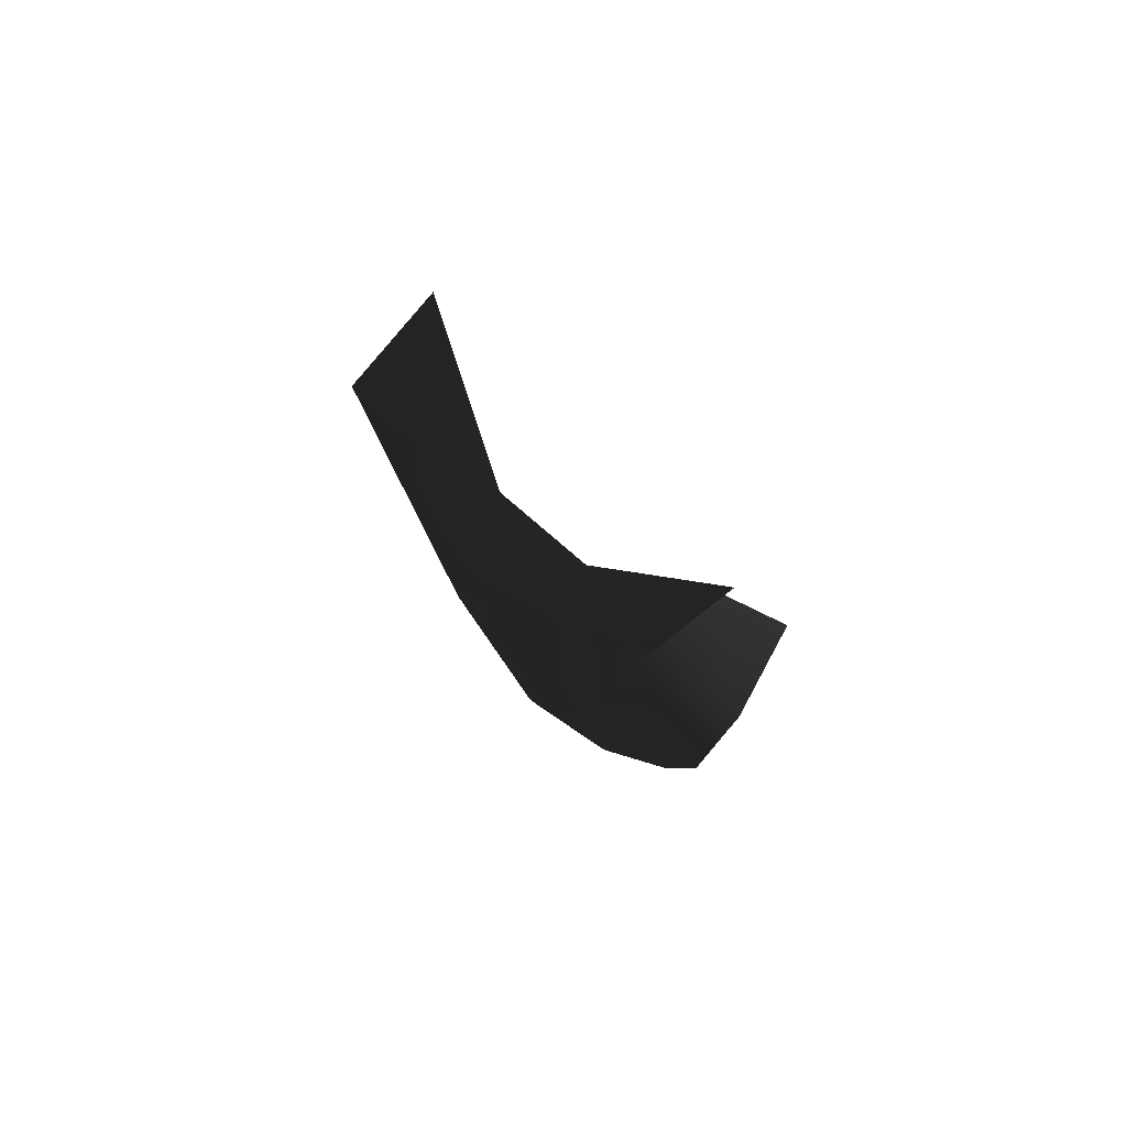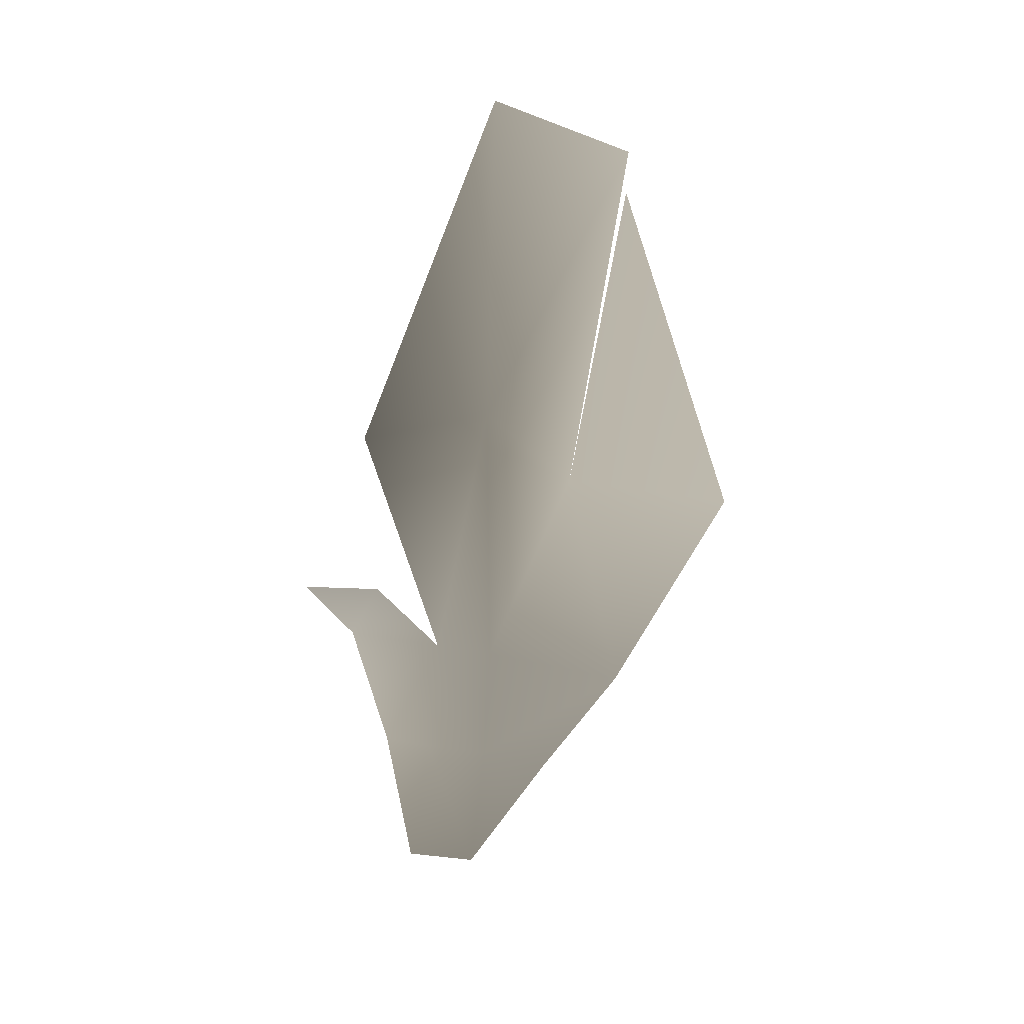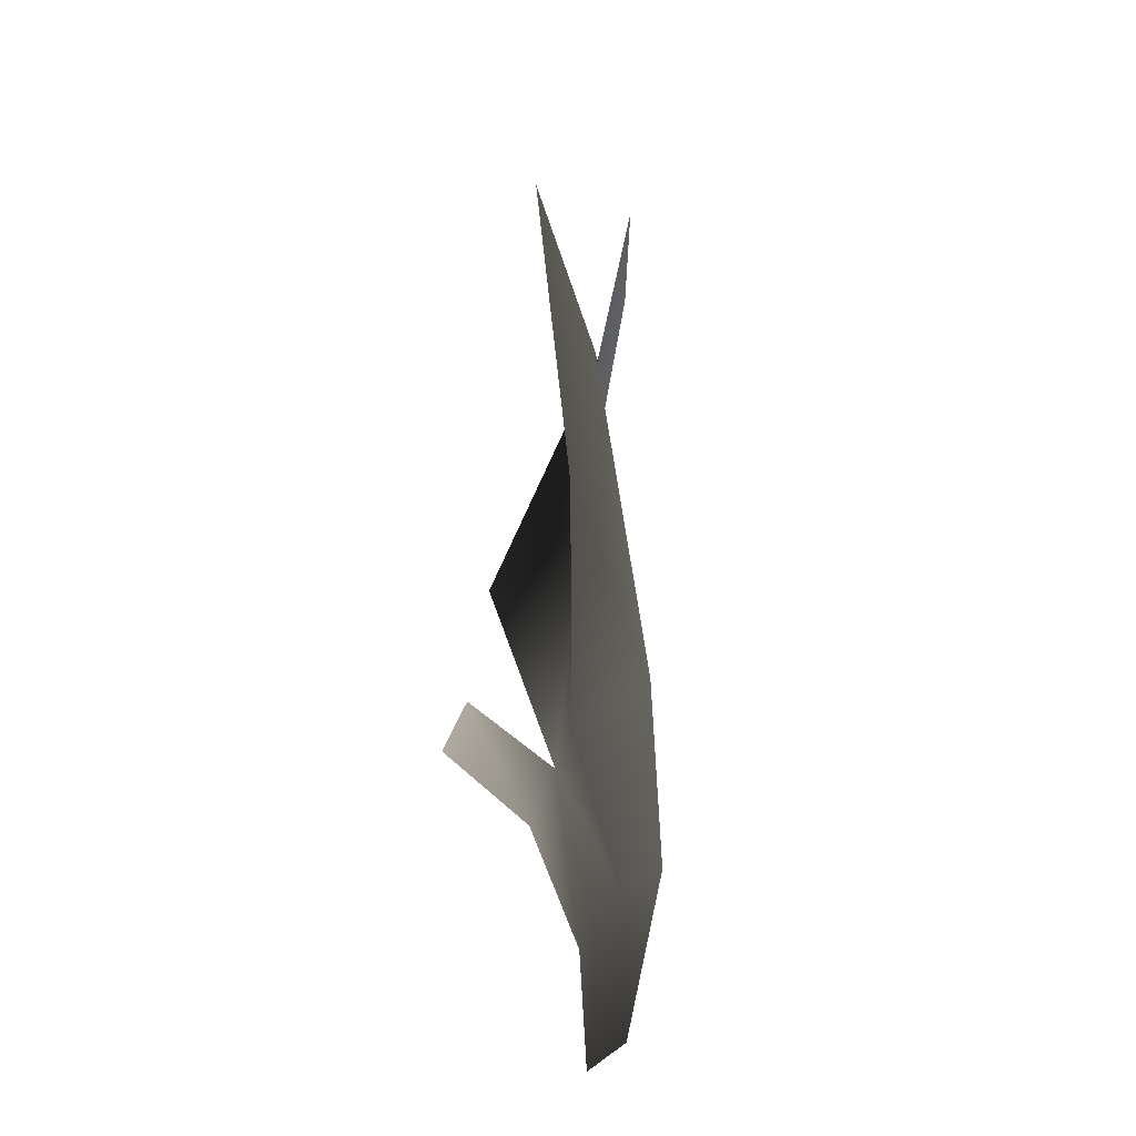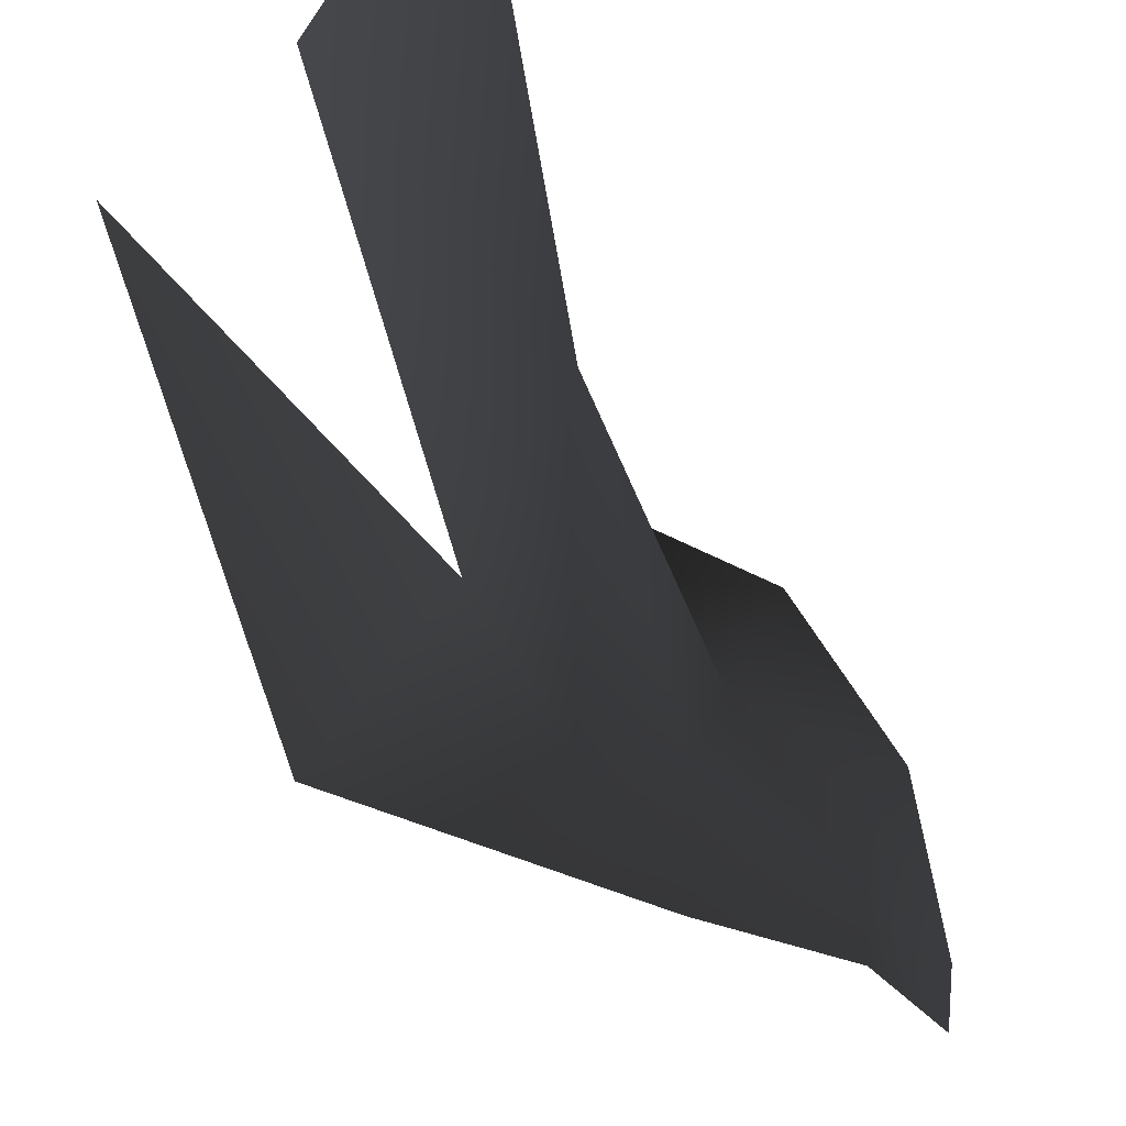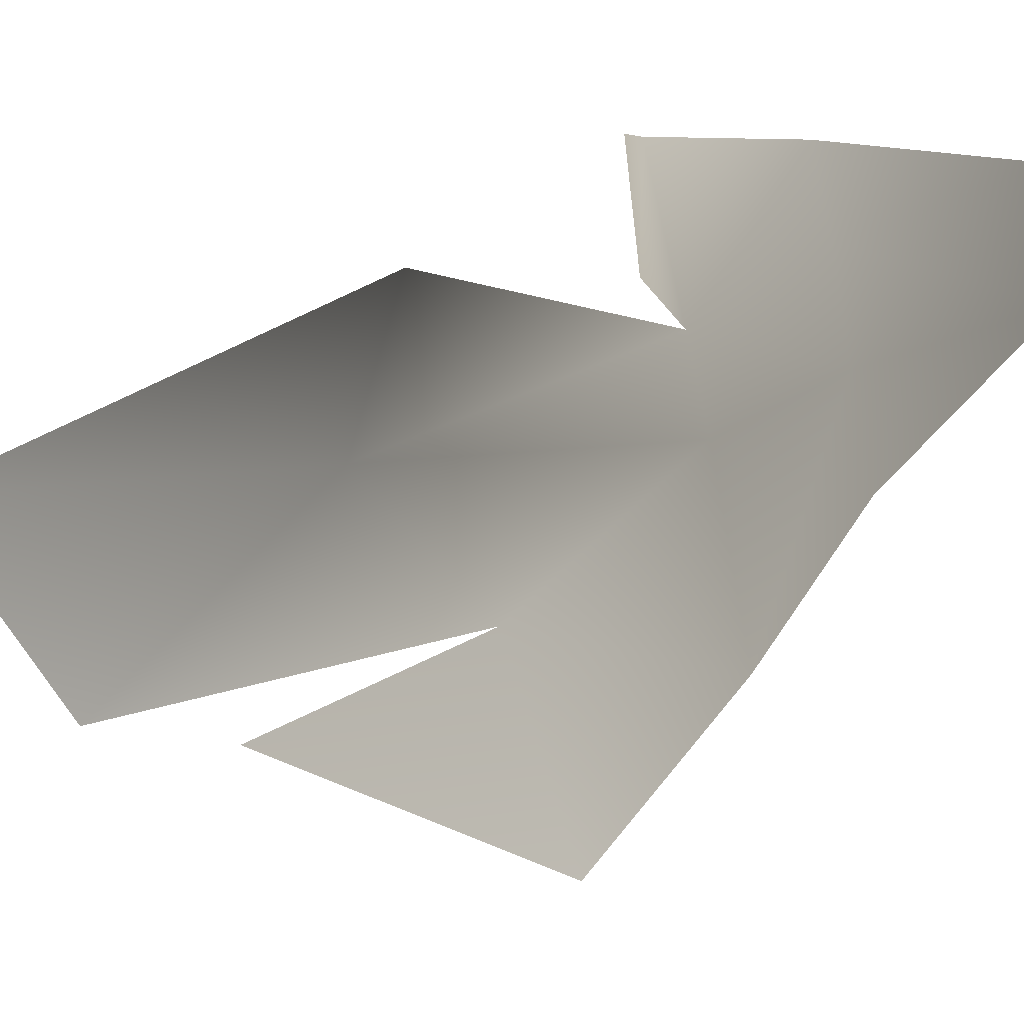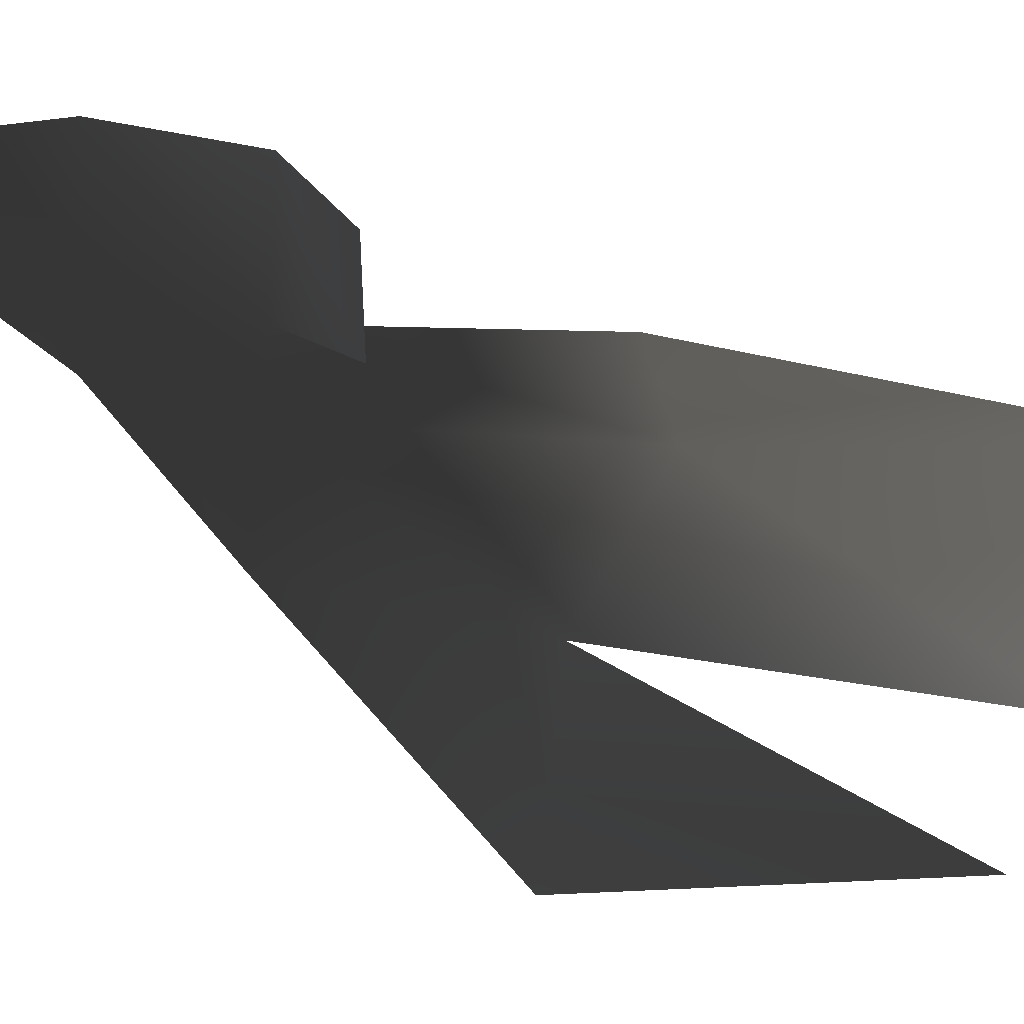
<metadata>
{"format":"obj","ext":"obj","renderer":"f3d","projection":"perspective","resolution":1024,"background":"white","views":[{"elev":76.4,"azim":99.2,"up":"+Z"},{"elev":9.9,"azim":-81.4,"up":"+Z"},{"elev":-36.1,"azim":-35.2,"up":"+Z"},{"elev":-62.5,"azim":19.4,"up":"+Y"},{"elev":-7.4,"azim":125.9,"up":"+Y"},{"elev":50.2,"azim":-80.1,"up":"+Y"}]}
</metadata>
<code>
v -0.1545 -0.07303 1.872
v -0.2235 -0.09176 0.9462
v -0.4655 -0.4285 1.672
v -0.3335 -0.6213 2.855
v 0.05175 -0.07303 3.057
v -0.2563 0.3858 1.786
v -0.2746 -0.5861 0.8816
v 0.02059 -0.02739 0.4672
v -0.004942 -0.2746 0.4349
v -0.778 -1.004 1.661
v -0.7703 -0.6527 2.711
v -0.1344 0.1296 0.9481
v 0.08261 0.214 0.4681
v 0.1594 0.4049 0.4698
v 0.01914 0.5113 0.9513
v -0.3788 0.3146 1.224
v -0.2893 0.6192 1.204
v 0.07613 0.03698 -0.01178
v 0.1111 0.2984 -0.01178
g P_DS_Bush_04_(1)_546_15
f 1 3 2
f 1 4 3
f 1 5 4
f 5 1 6
f 3 7 2
f 7 8 2
f 7 9 8
f 3 10 7
f 11 10 3
f 1 12 6
f 1 2 12
f 12 2 8
f 12 8 13
f 12 13 14
f 12 14 15
f 15 16 12
f 15 17 16
f 9 18 8
f 18 13 8
f 13 19 14
f 18 19 13

</code>
